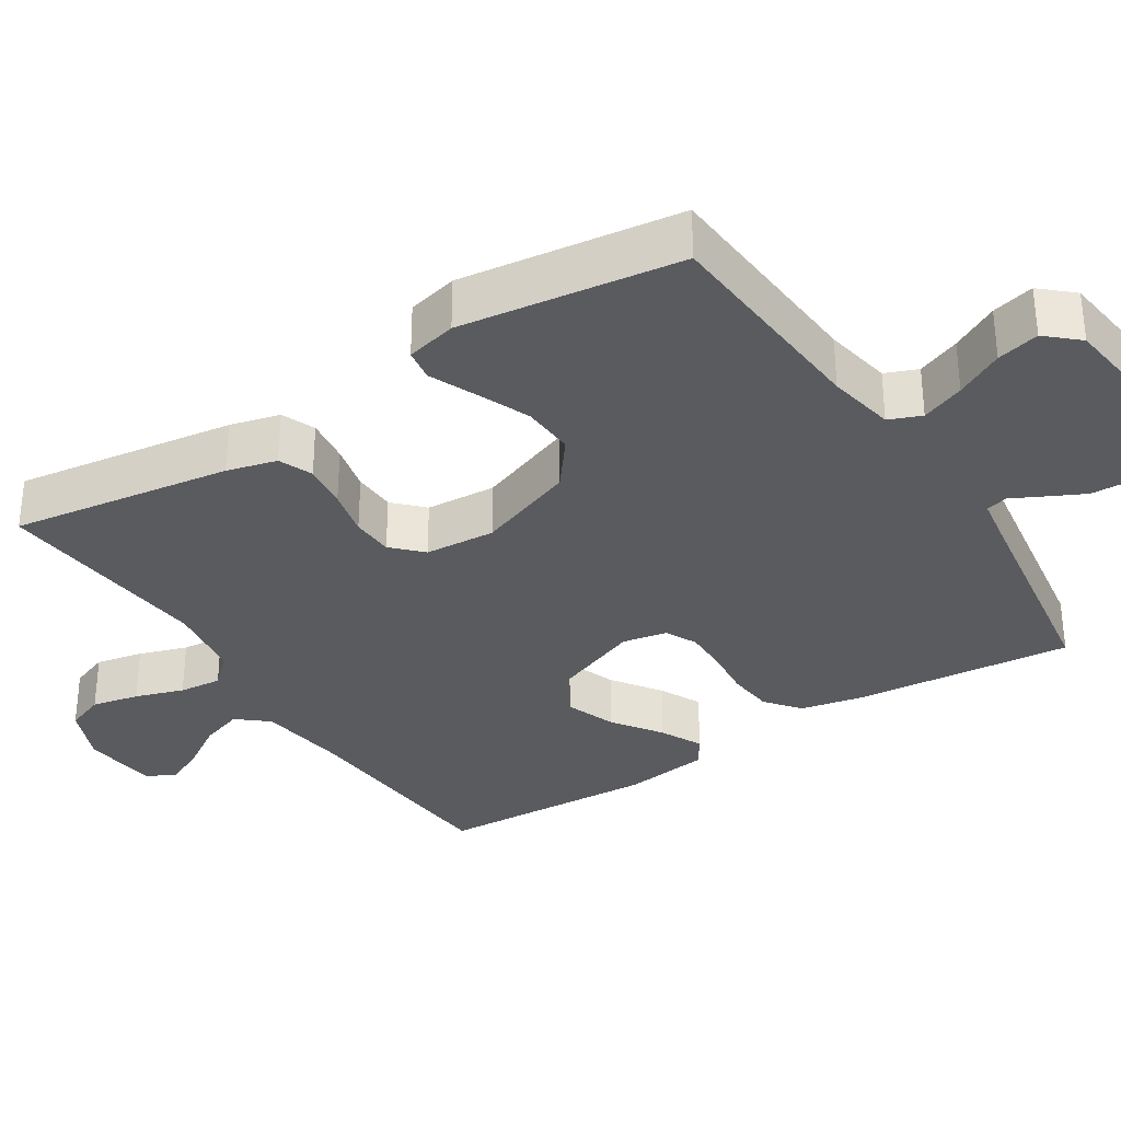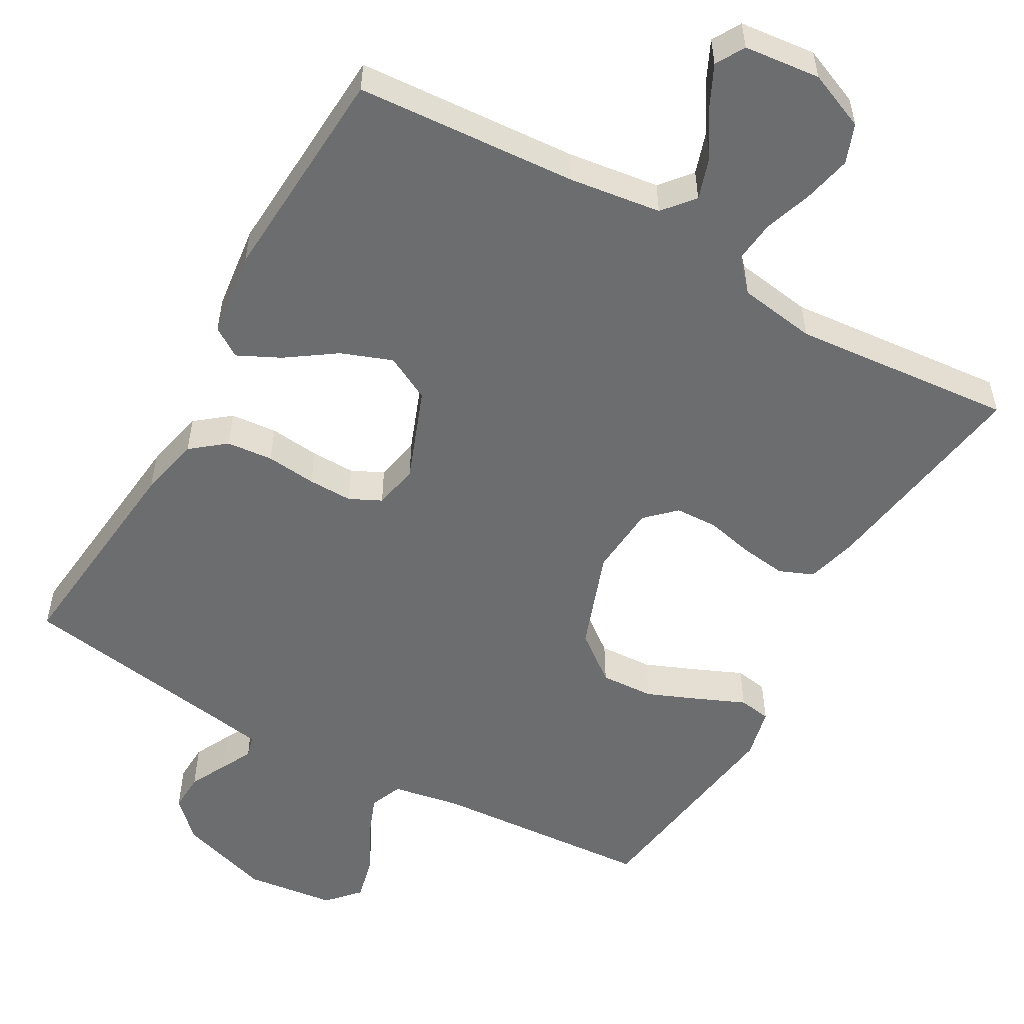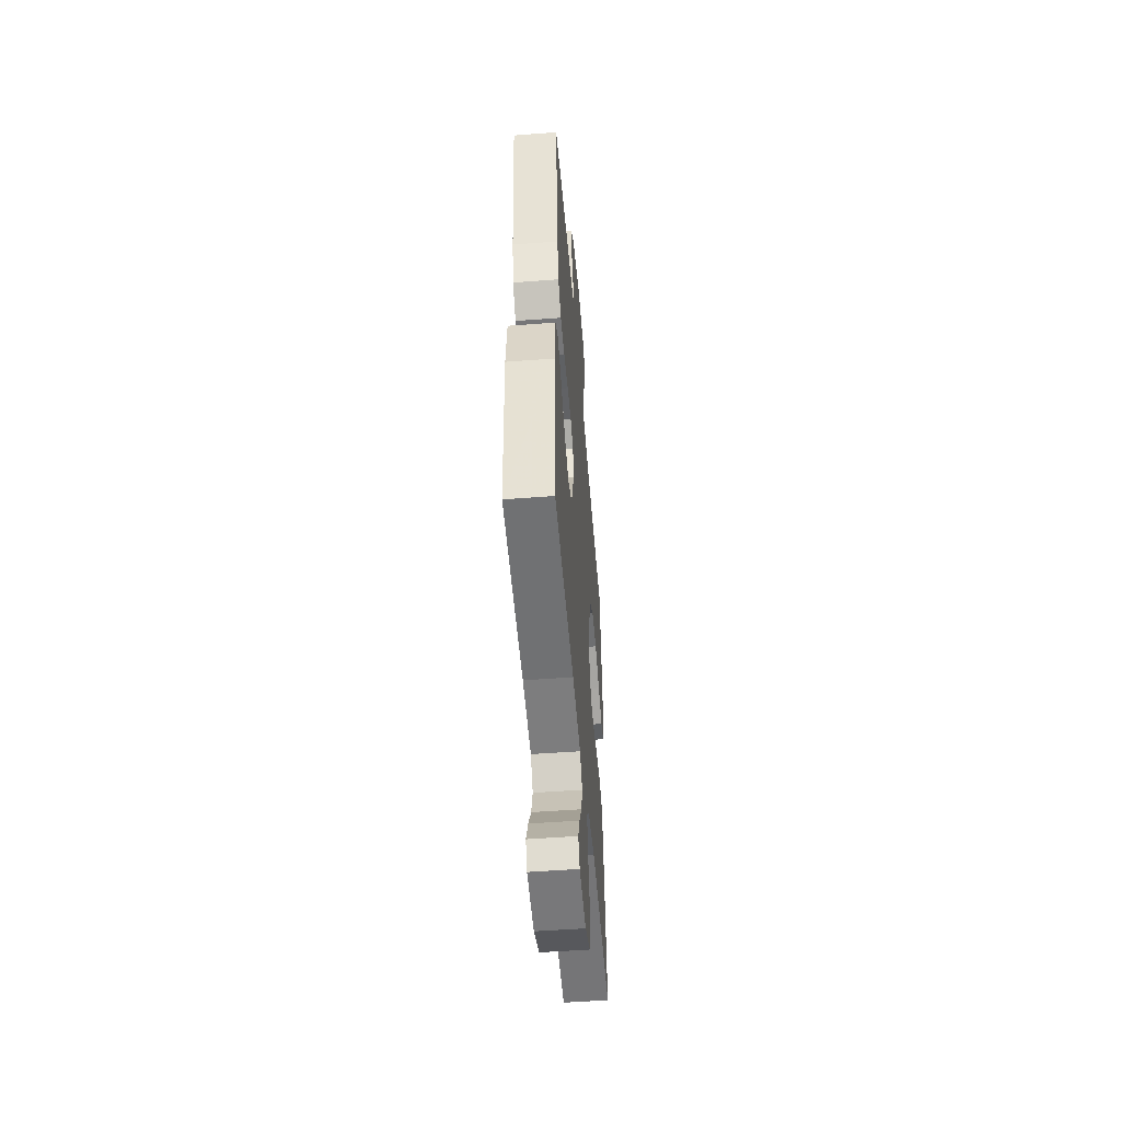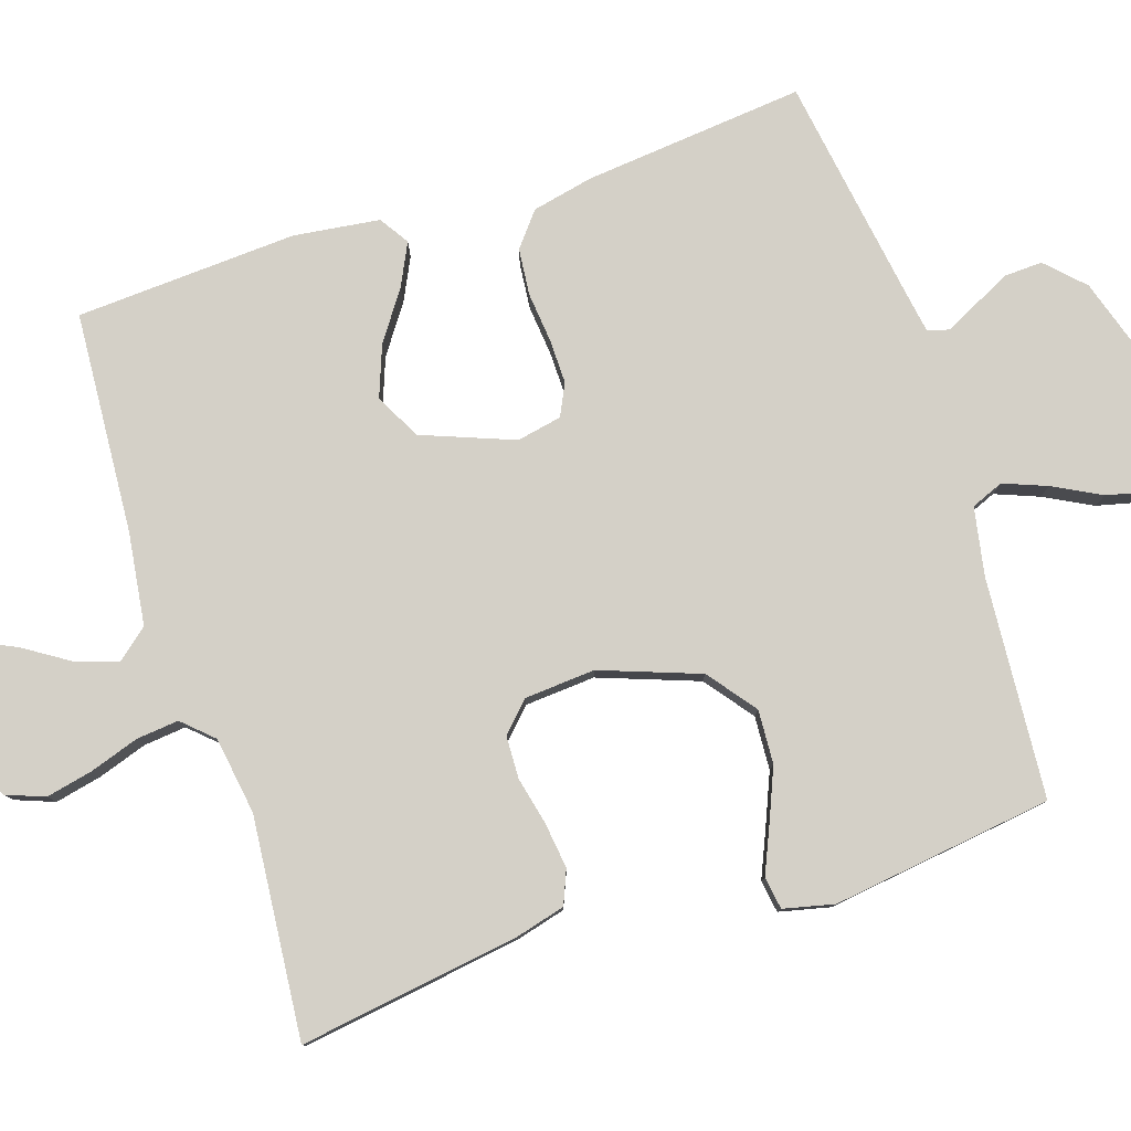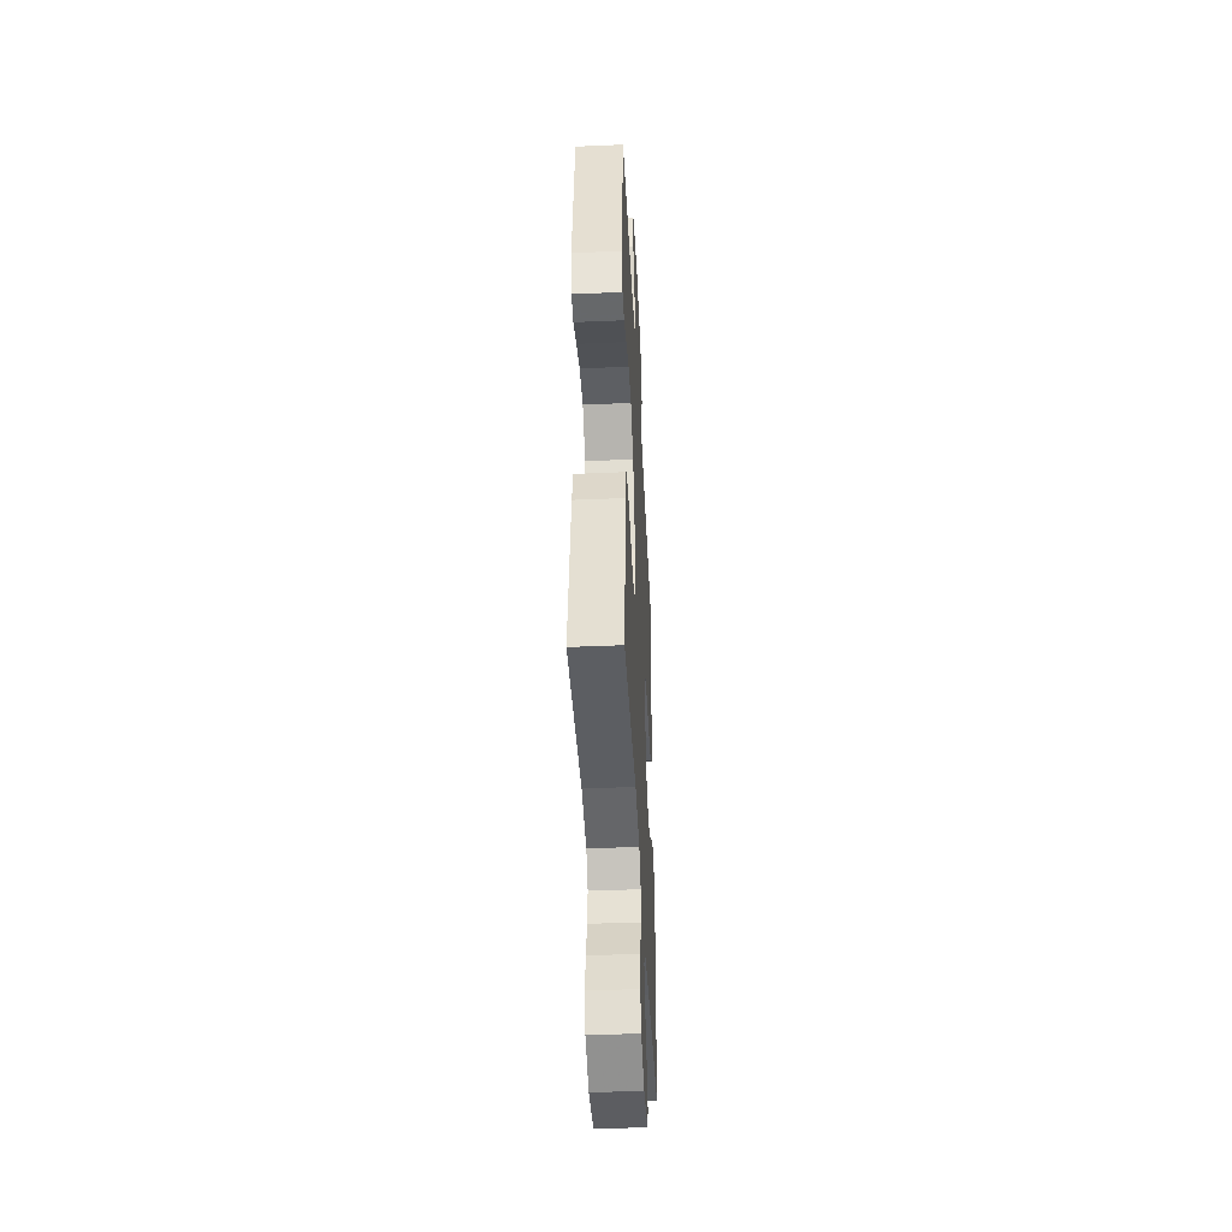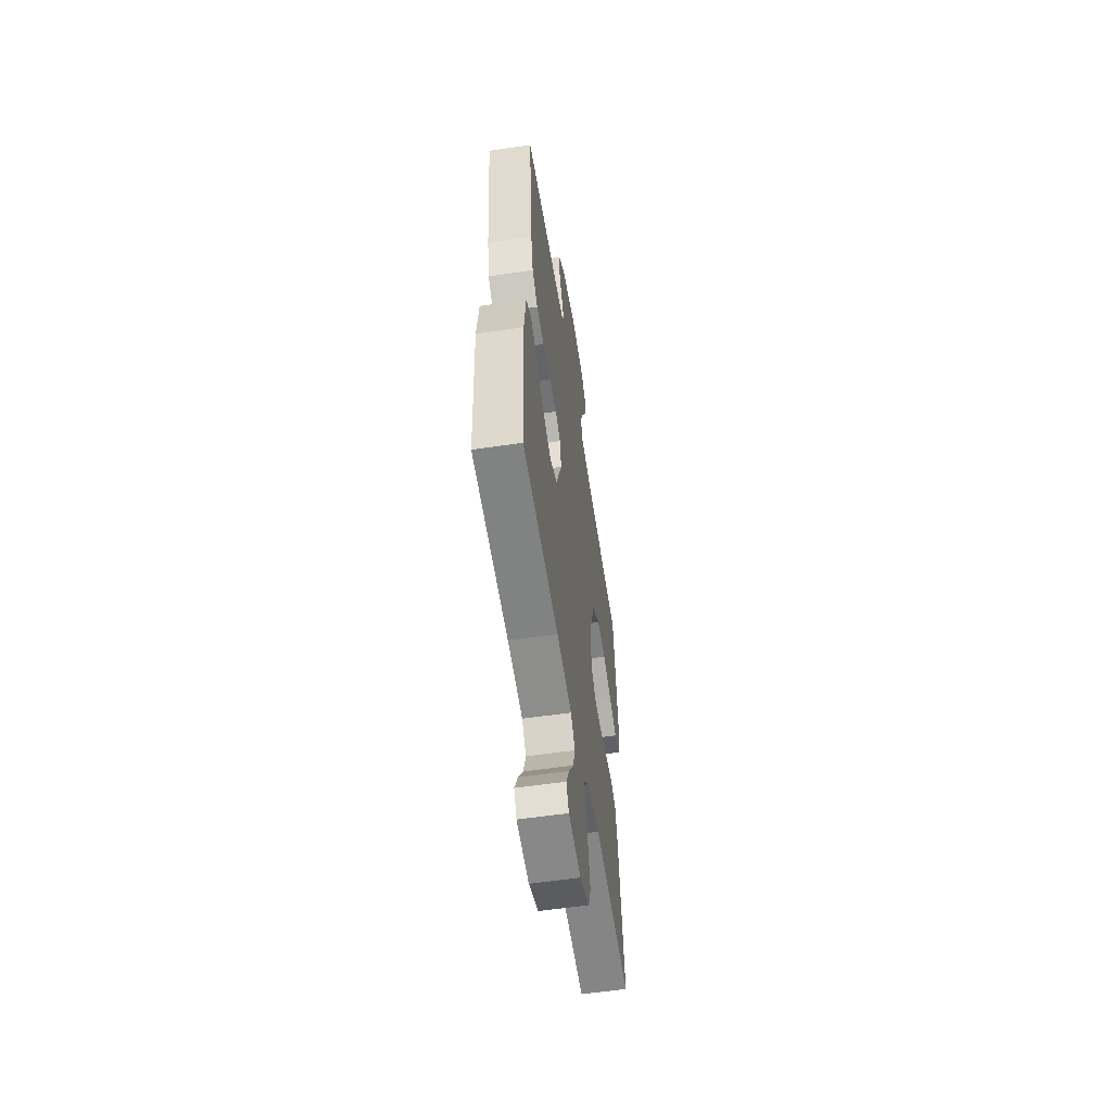
<metadata>
{"format":"obj","ext":"obj","renderer":"f3d","projection":"perspective","resolution":1024,"background":"white","views":[{"elev":-32.9,"azim":-57.2,"up":"+Y"},{"elev":-53.9,"azim":150.4,"up":"+Y"},{"elev":-51.5,"azim":94.7,"up":"+Z"},{"elev":79.9,"azim":-108.0,"up":"+Y"},{"elev":-43.3,"azim":-87.1,"up":"+Z"},{"elev":-56.9,"azim":98.8,"up":"+Z"}]}
</metadata>
<code>
v -0.5 0.07 -0.5
v -0.455 0.07 -0.2
v -0.437 0.07 -0.132
v -0.391 0.07 -0.113
v -0.329 0.07 -0.121
v -0.264 0.07 -0.136
v -0.206 0.07 -0.134
v -0.167 0.07 -0.096
v -0.16 0.07 0
v -0.209 0.07 0.135
v -0.274 0.07 0.185
v -0.347 0.07 0.181
v -0.419 0.07 0.151
v -0.481 0.07 0.124
v -0.525 0.07 0.131
v -0.541 0.07 0.2
v -0.5 0.07 0.5
v -0.2 0.07 0.521
v -0.108 0.07 0.538
v -0.09 0.07 0.582
v -0.113 0.07 0.641
v -0.147 0.07 0.706
v -0.161 0.07 0.764
v -0.122 0.07 0.807
v 0 0.07 0.822
v 0.126 0.07 0.782
v 0.175 0.07 0.733
v 0.173 0.07 0.681
v 0.148 0.07 0.631
v 0.126 0.07 0.588
v 0.134 0.07 0.558
v 0.2 0.07 0.547
v 0.5 0.07 0.5
v 0.47 0.07 0.2
v 0.452 0.07 0.117
v 0.406 0.07 0.08
v 0.343 0.07 0.074
v 0.275 0.07 0.081
v 0.215 0.07 0.082
v 0.172 0.07 0.061
v 0.16 0.07 0
v 0.208 0.07 -0.125
v 0.27 0.07 -0.157
v 0.339 0.07 -0.131
v 0.405 0.07 -0.085
v 0.462 0.07 -0.057
v 0.502 0.07 -0.083
v 0.517 0.07 -0.2
v 0.5 0.07 -0.5
v 0.2 0.07 -0.52
v 0.075 0.07 -0.537
v 0.04 0.07 -0.579
v 0.059 0.07 -0.637
v 0.098 0.07 -0.698
v 0.125 0.07 -0.754
v 0.103 0.07 -0.793
v 0 0.07 -0.804
v -0.079 0.07 -0.771
v -0.099 0.07 -0.718
v -0.085 0.07 -0.654
v -0.063 0.07 -0.588
v -0.057 0.07 -0.53
v -0.095 0.07 -0.489
v -0.2 0.07 -0.473
v -0.5 0 -0.5
v -0.455 0 -0.2
v -0.437 0 -0.132
v -0.391 0 -0.113
v -0.329 0 -0.121
v -0.264 0 -0.136
v -0.206 0 -0.134
v -0.167 0 -0.096
v -0.16 0 0
v -0.209 0 0.135
v -0.274 0 0.185
v -0.347 0 0.181
v -0.419 0 0.151
v -0.481 0 0.124
v -0.525 0 0.131
v -0.541 0 0.2
v -0.5 0 0.5
v -0.2 0 0.521
v -0.108 0 0.538
v -0.09 0 0.582
v -0.113 0 0.641
v -0.147 0 0.706
v -0.161 0 0.764
v -0.122 0 0.807
v 0 0 0.822
v 0.126 0 0.782
v 0.175 0 0.733
v 0.173 0 0.681
v 0.148 0 0.631
v 0.126 0 0.588
v 0.134 0 0.558
v 0.2 0 0.547
v 0.5 0 0.5
v 0.47 0 0.2
v 0.452 0 0.117
v 0.406 0 0.08
v 0.343 0 0.074
v 0.275 0 0.081
v 0.215 0 0.082
v 0.172 0 0.061
v 0.16 0 0
v 0.208 0 -0.125
v 0.27 0 -0.157
v 0.339 0 -0.131
v 0.405 0 -0.085
v 0.462 0 -0.057
v 0.502 0 -0.083
v 0.517 0 -0.2
v 0.5 0 -0.5
v 0.2 0 -0.52
v 0.075 0 -0.537
v 0.04 0 -0.579
v 0.059 0 -0.637
v 0.098 0 -0.698
v 0.125 0 -0.754
v 0.103 0 -0.793
v 0 0 -0.804
v -0.079 0 -0.771
v -0.099 0 -0.718
v -0.085 0 -0.654
v -0.063 0 -0.588
v -0.057 0 -0.53
v -0.095 0 -0.489
v -0.2 0 -0.473
f 59 60 61
f 58 59 61
f 57 58 61
f 56 57 61
f 55 56 61
f 54 55 61
f 53 54 61
f 52 53 61 62
f 51 52 62 63
f 48 49 50
f 47 48 50
f 46 47 50
f 45 46 50
f 44 45 50
f 50 51 63
f 44 50 63
f 43 44 63
f 36 37 38
f 35 36 38
f 34 35 38
f 33 34 38
f 32 33 38
f 31 32 38 39
f 30 31 39 40
f 28 29 30
f 27 28 30
f 26 27 30
f 25 26 30
f 24 25 30
f 23 24 30
f 22 23 30
f 21 22 30
f 30 40 41
f 21 30 41
f 20 21 41
f 16 17 18
f 15 16 18
f 14 15 18
f 13 14 18
f 12 13 18 19
f 11 12 19
f 10 11 19
f 20 41 42
f 19 20 42
f 10 19 42
f 9 10 42
f 4 5 6
f 3 4 6
f 2 3 6
f 1 2 6
f 64 1 6
f 64 6 7
f 63 64 7 8
f 42 43 63
f 9 42 63
f 8 9 63
f 125 124 123
f 125 123 122
f 125 122 121
f 125 121 120
f 125 120 119
f 125 119 118
f 125 118 117
f 126 125 117 116
f 127 126 116 115
f 114 113 112
f 114 112 111
f 114 111 110
f 114 110 109
f 114 109 108
f 127 115 114
f 127 114 108
f 127 108 107
f 102 101 100
f 102 100 99
f 102 99 98
f 102 98 97
f 102 97 96
f 103 102 96 95
f 104 103 95 94
f 94 93 92
f 94 92 91
f 94 91 90
f 94 90 89
f 94 89 88
f 94 88 87
f 94 87 86
f 94 86 85
f 105 104 94
f 105 94 85
f 105 85 84
f 82 81 80
f 82 80 79
f 82 79 78
f 82 78 77
f 83 82 77 76
f 83 76 75
f 83 75 74
f 106 105 84
f 106 84 83
f 106 83 74
f 106 74 73
f 70 69 68
f 70 68 67
f 70 67 66
f 70 66 65
f 70 65 128
f 71 70 128
f 72 71 128 127
f 127 107 106
f 127 106 73
f 127 73 72
f 1 65 66 2
f 2 66 67 3
f 3 67 68 4
f 4 68 69 5
f 5 69 70 6
f 6 70 71 7
f 7 71 72 8
f 8 72 73 9
f 9 73 74 10
f 10 74 75 11
f 11 75 76 12
f 12 76 77 13
f 13 77 78 14
f 14 78 79 15
f 15 79 80 16
f 16 80 81 17
f 17 81 82 18
f 18 82 83 19
f 19 83 84 20
f 20 84 85 21
f 21 85 86 22
f 22 86 87 23
f 23 87 88 24
f 24 88 89 25
f 25 89 90 26
f 26 90 91 27
f 27 91 92 28
f 28 92 93 29
f 29 93 94 30
f 30 94 95 31
f 31 95 96 32
f 32 96 97 33
f 33 97 98 34
f 34 98 99 35
f 35 99 100 36
f 36 100 101 37
f 37 101 102 38
f 38 102 103 39
f 39 103 104 40
f 40 104 105 41
f 41 105 106 42
f 42 106 107 43
f 43 107 108 44
f 44 108 109 45
f 45 109 110 46
f 46 110 111 47
f 47 111 112 48
f 48 112 113 49
f 49 113 114 50
f 50 114 115 51
f 51 115 116 52
f 52 116 117 53
f 53 117 118 54
f 54 118 119 55
f 55 119 120 56
f 56 120 121 57
f 57 121 122 58
f 58 122 123 59
f 59 123 124 60
f 60 124 125 61
f 61 125 126 62
f 62 126 127 63
f 63 127 128 64
f 64 128 65 1

</code>
